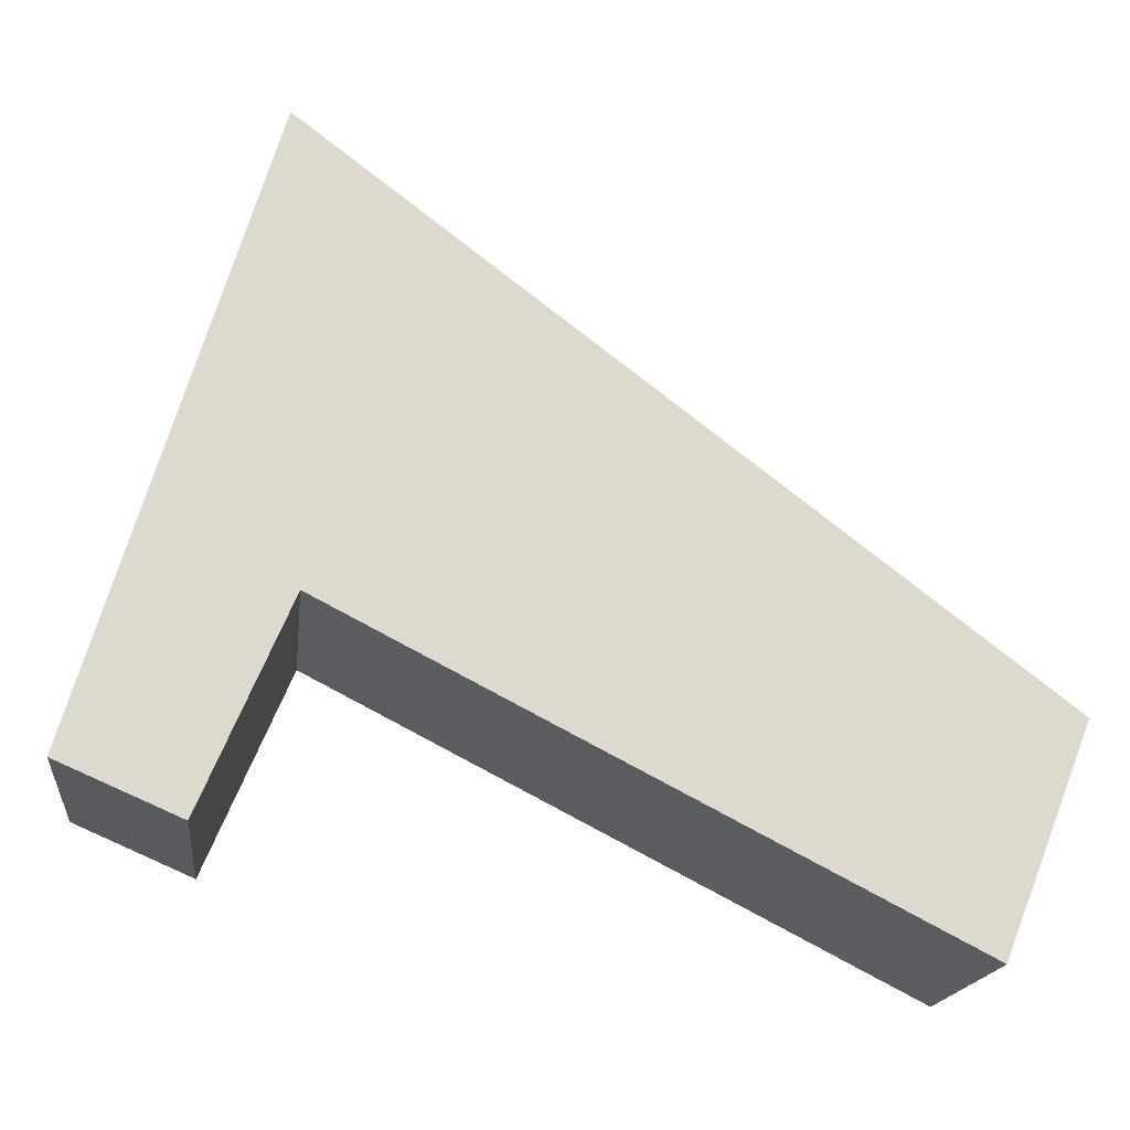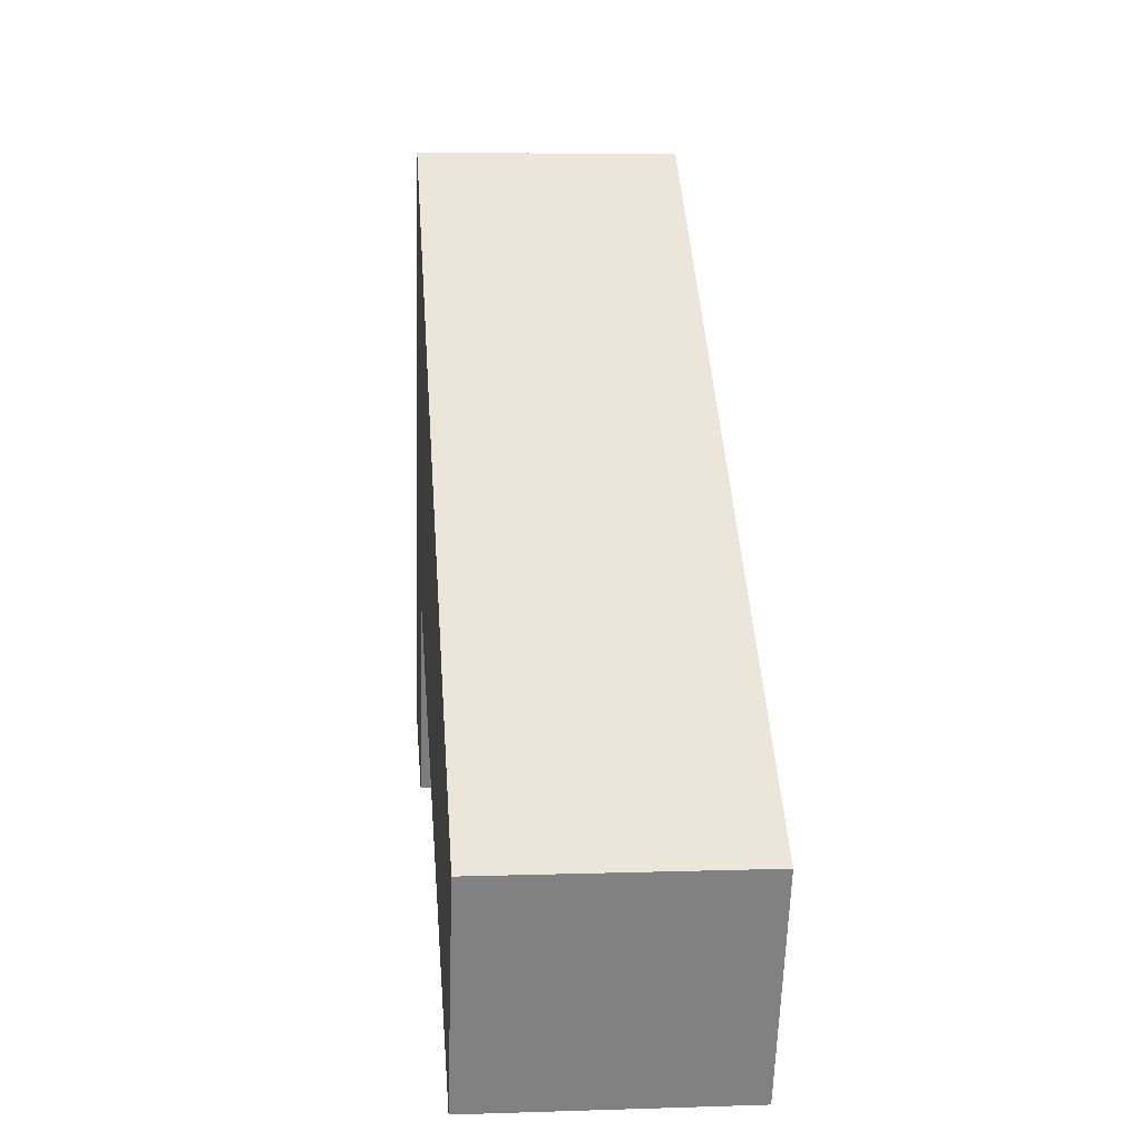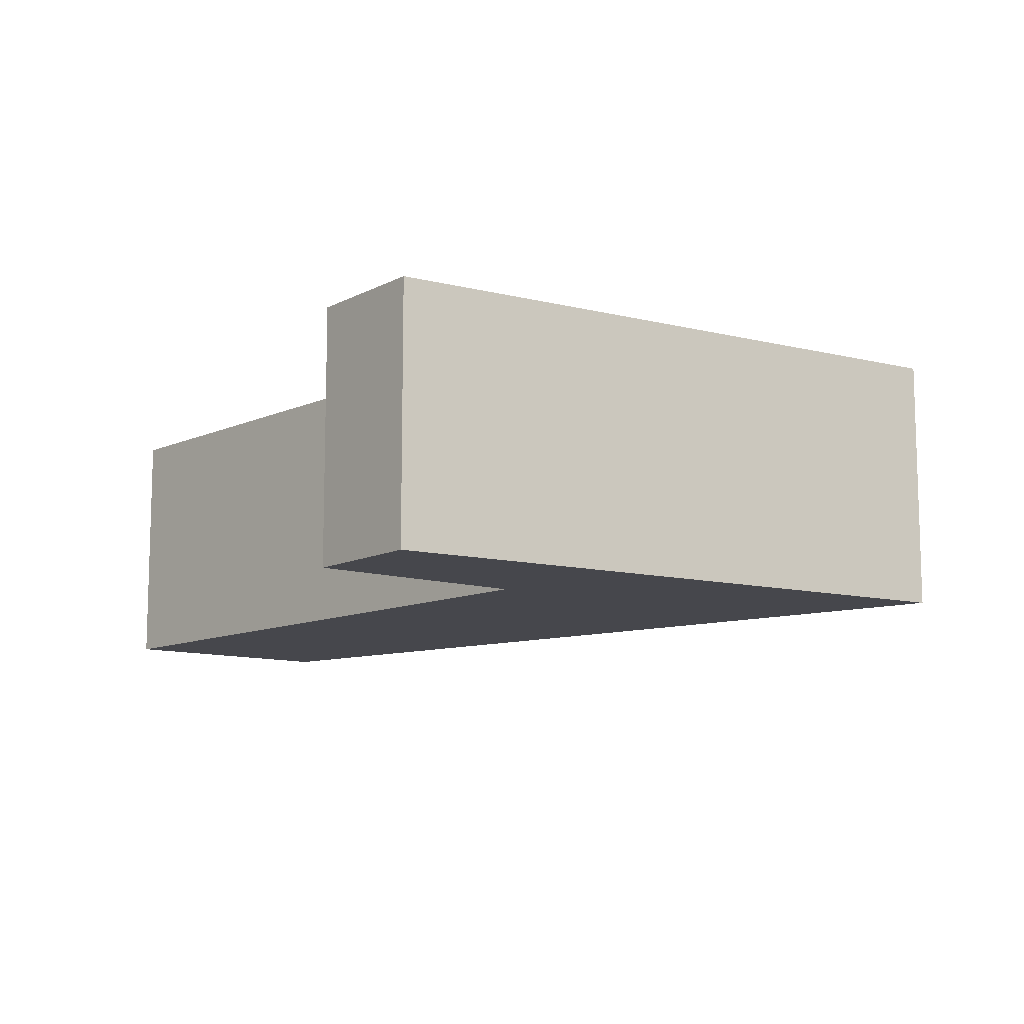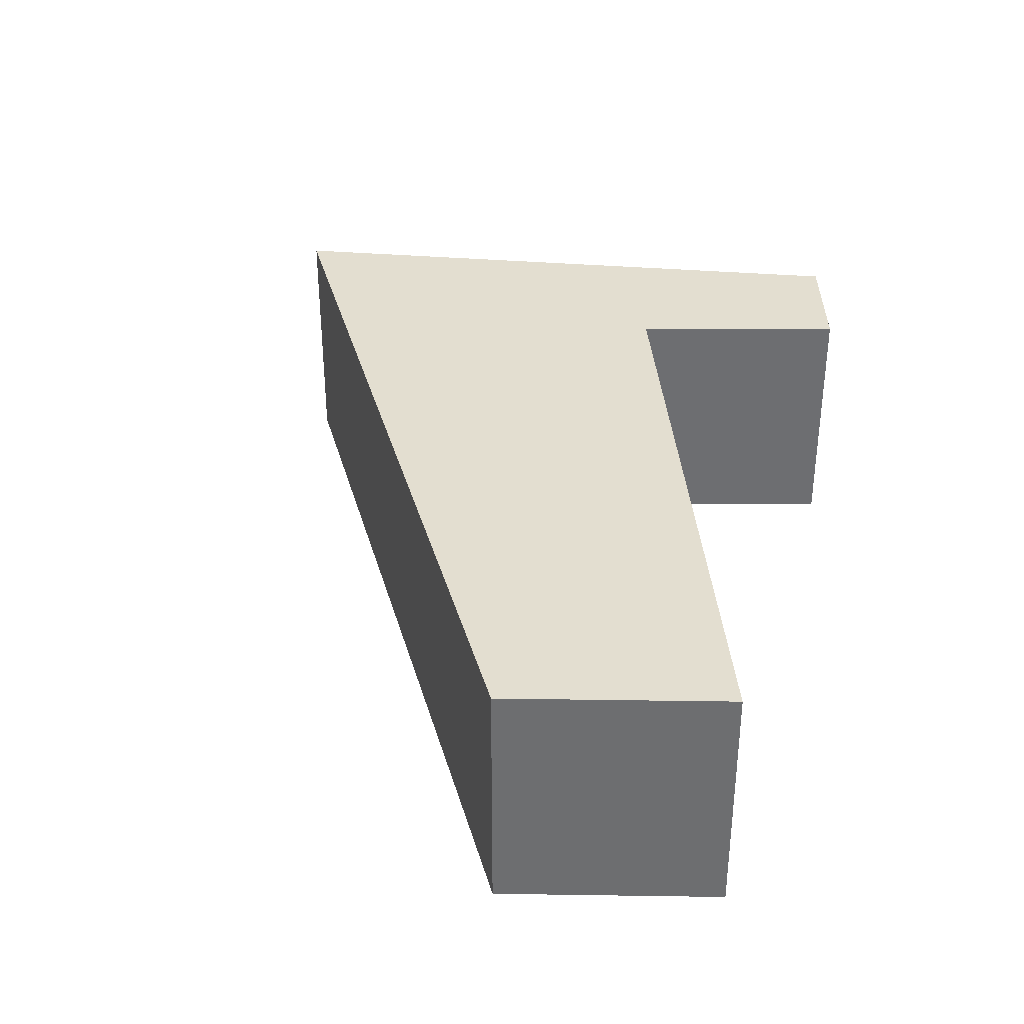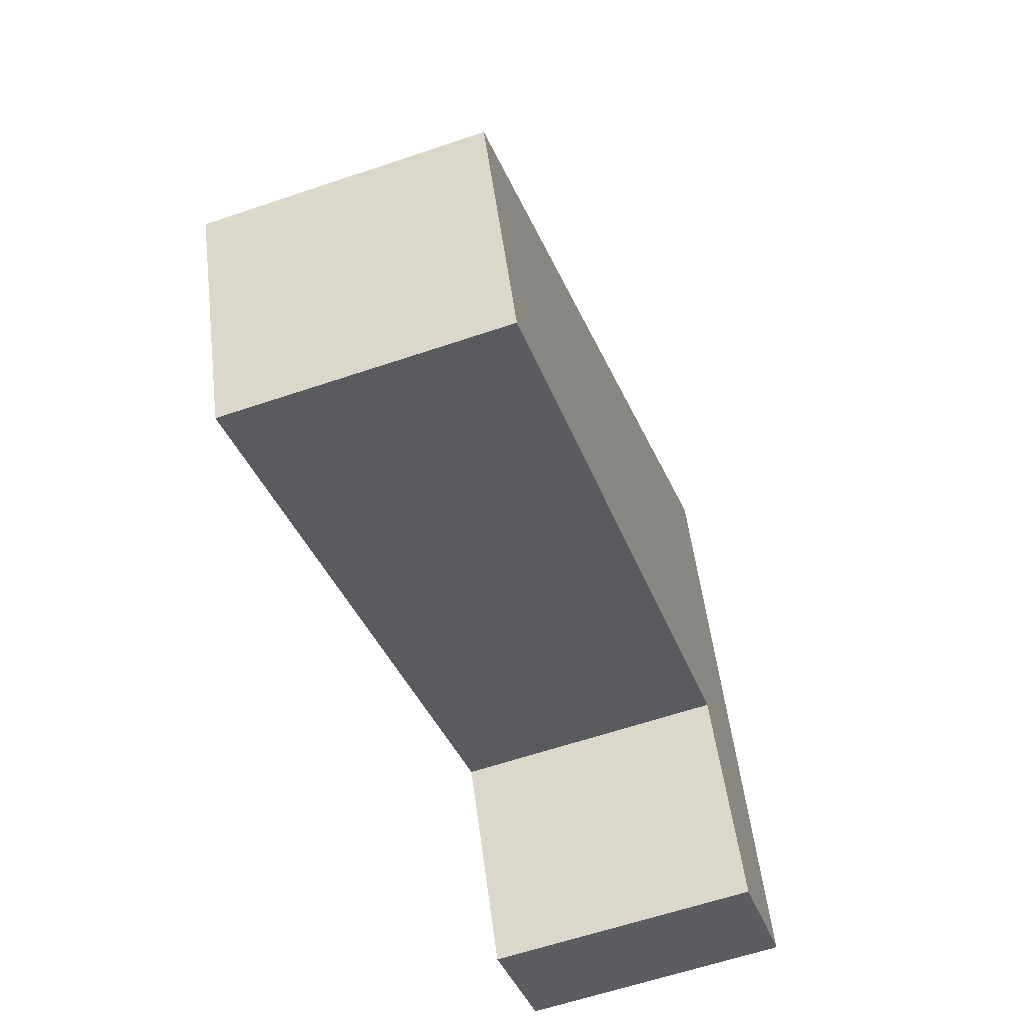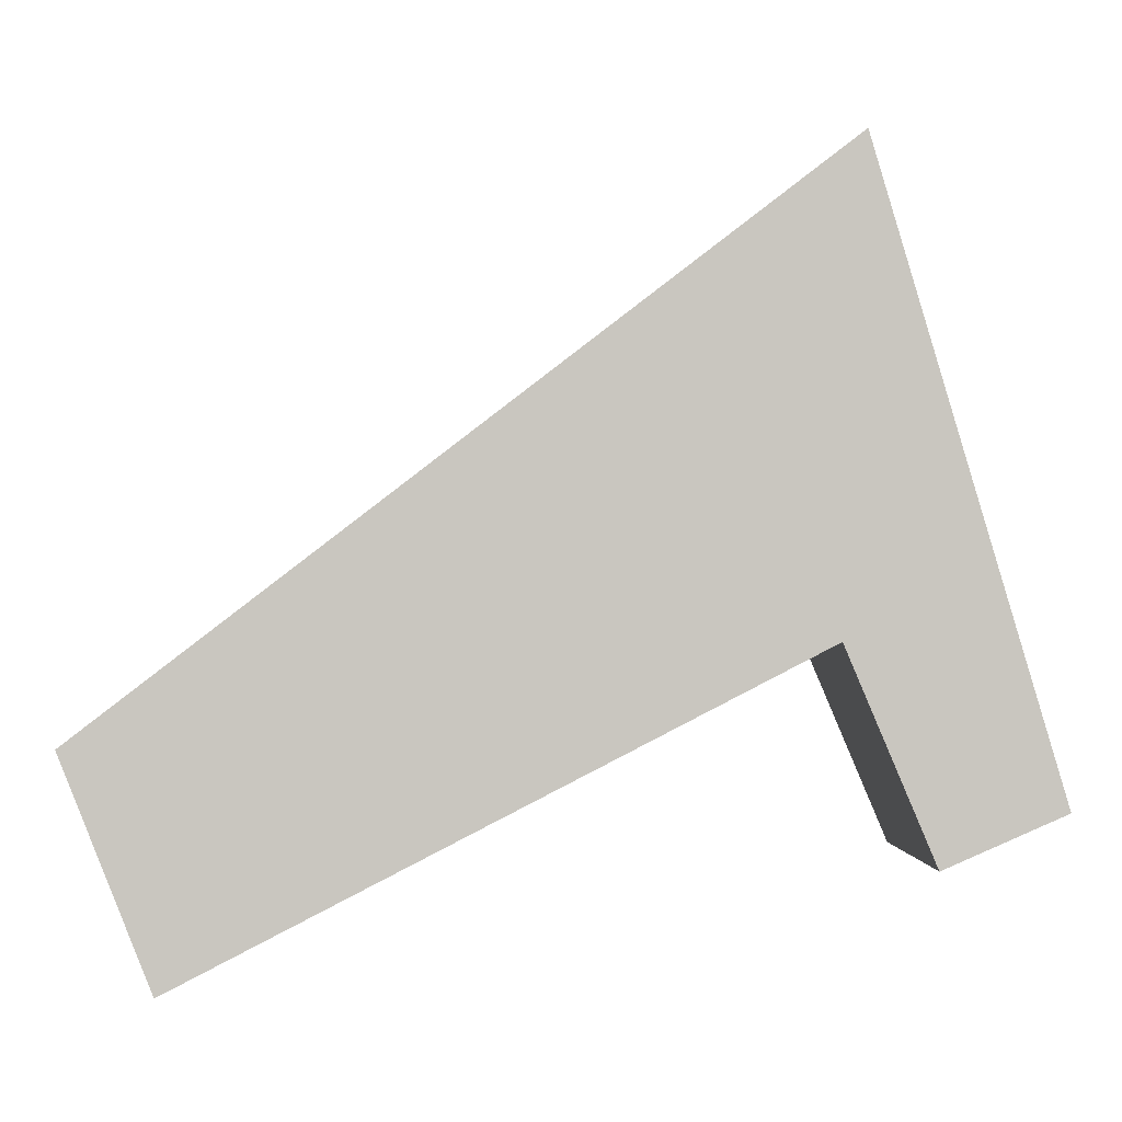
<metadata>
{"format":"obj","ext":"obj","renderer":"f3d","projection":"perspective","resolution":1024,"background":"white","views":[{"elev":-17.9,"azim":-6.5,"up":"+Z"},{"elev":8.1,"azim":84.9,"up":"+Z"},{"elev":-10.9,"azim":-105.1,"up":"+Y"},{"elev":35.7,"azim":112.7,"up":"+Y"},{"elev":-61.0,"azim":109.1,"up":"+Z"},{"elev":-0.6,"azim":177.2,"up":"+Z"}]}
</metadata>
<code>
v  0 2.735 1.675e-16
v  2.161 2.735 1.612
v  1.25 2.735 -0.54
v  1.913 2.735 6.433
v  9.464 2.735 0.626
v  8.555 2.735 -1.669
v  9.464 -3.833e-17 0.626
v  8.555 1.022e-16 -1.669
v  2.161 -9.871e-17 1.612
v  1.25 3.307e-17 -0.54
v  0 0 0
v  1.913 -3.939e-16 6.433
g defaultobject
f 1 2 3
f 2 1 4
f 2 5 6
f 5 2 4
f 7 6 5
f 6 7 8
f 8 2 6
f 2 8 9
f 10 1 3
f 1 10 11
f 9 3 2
f 3 9 10
f 11 4 1
f 4 11 12
f 12 5 4
f 5 12 7
f 11 10 12
f 9 12 10
f 7 12 9
f 8 7 9

</code>
